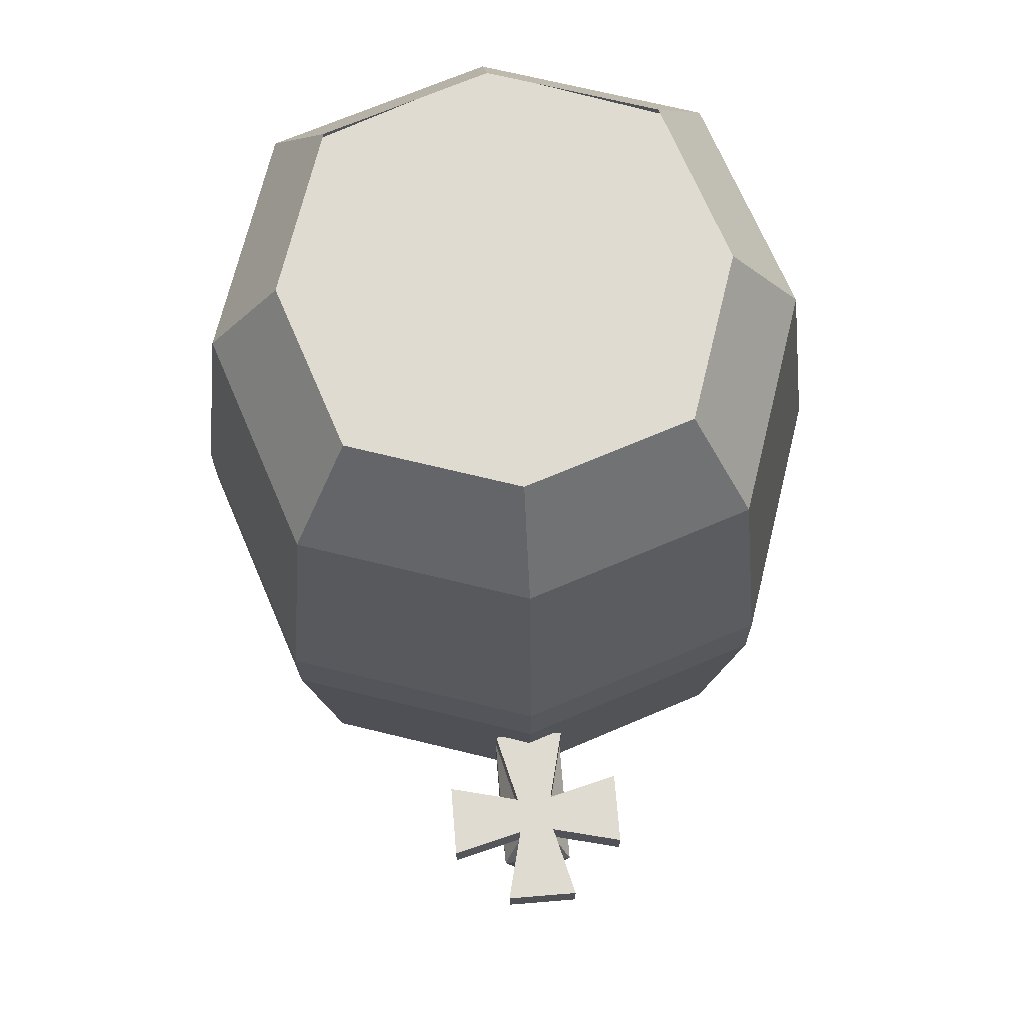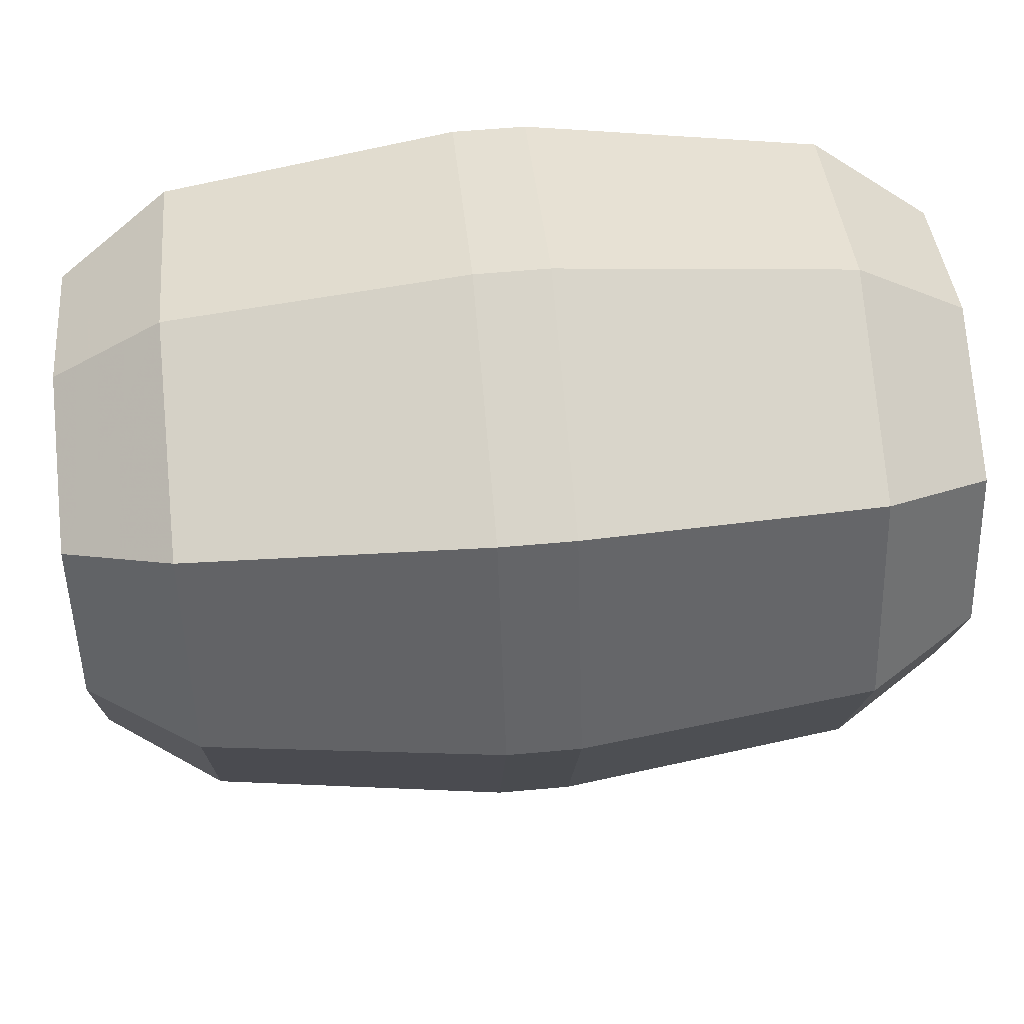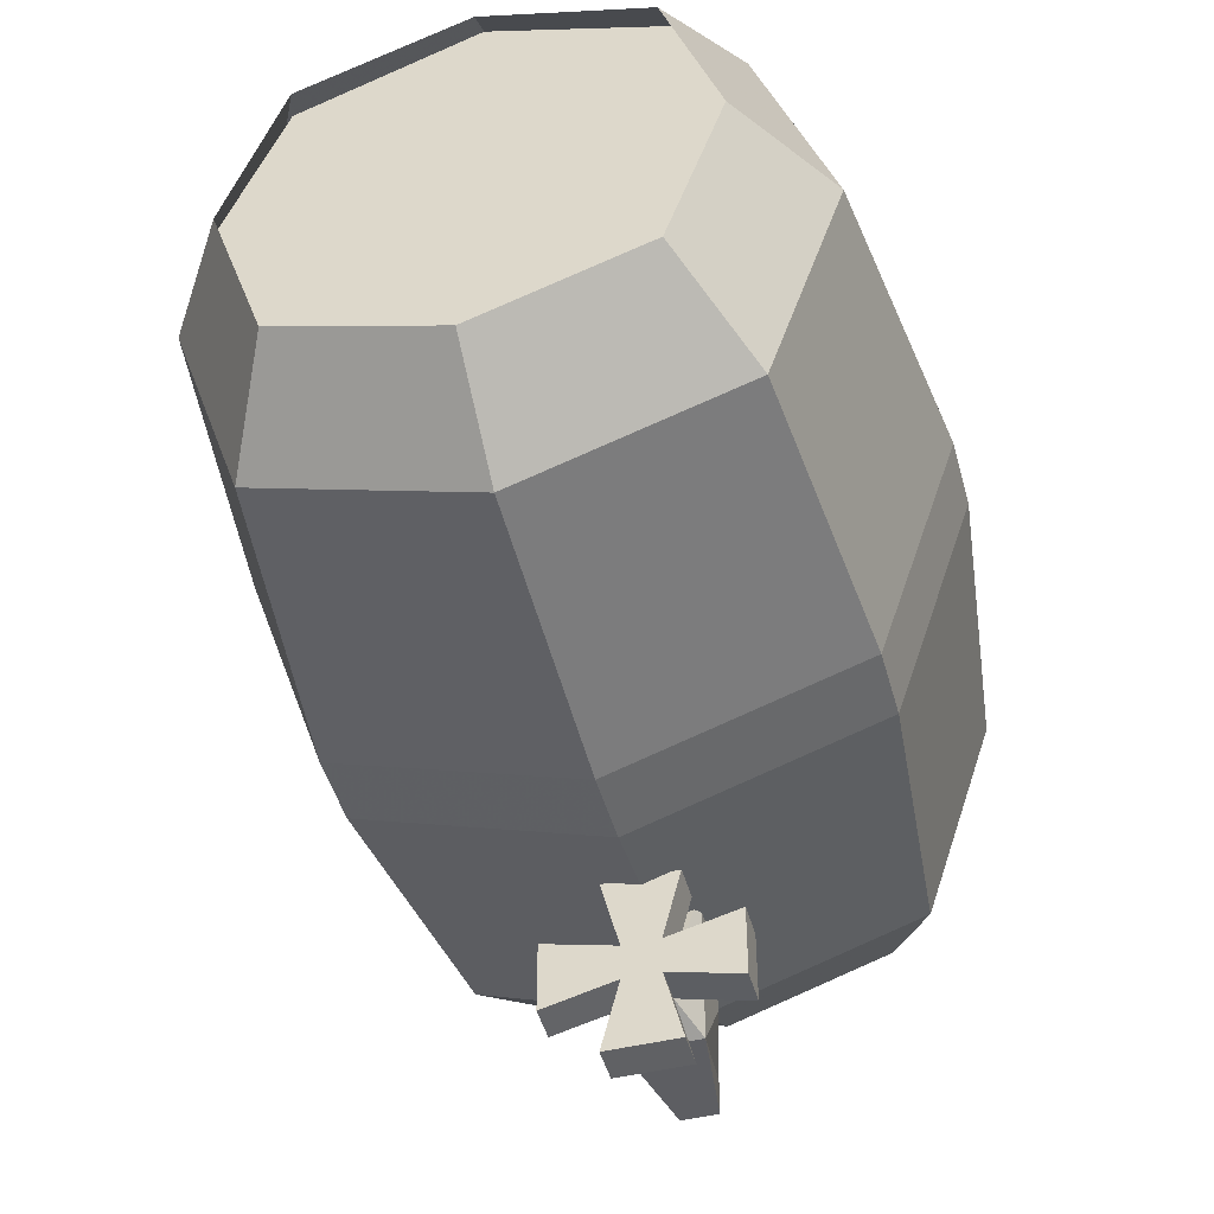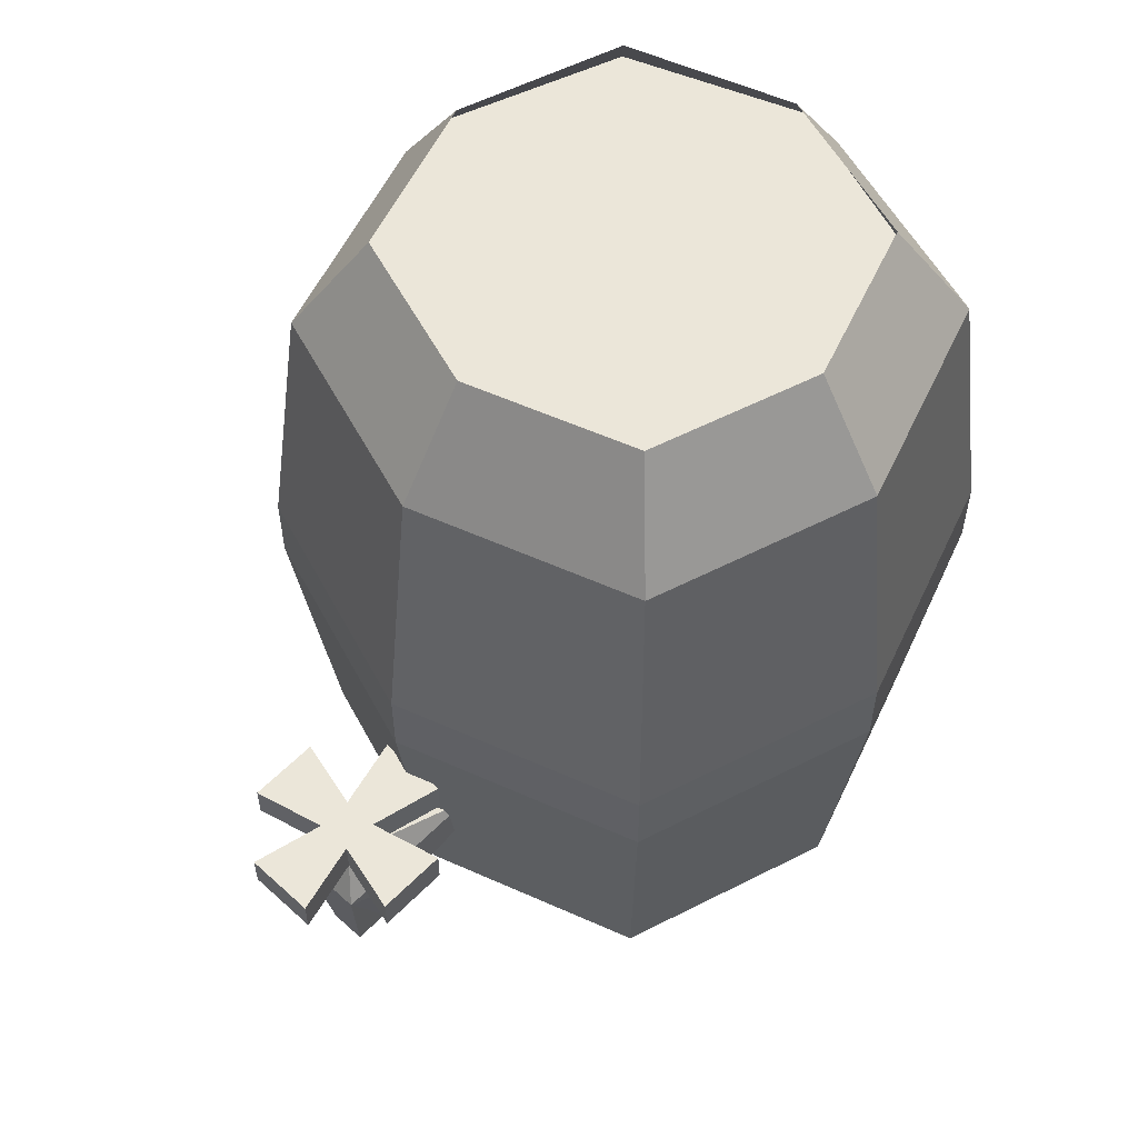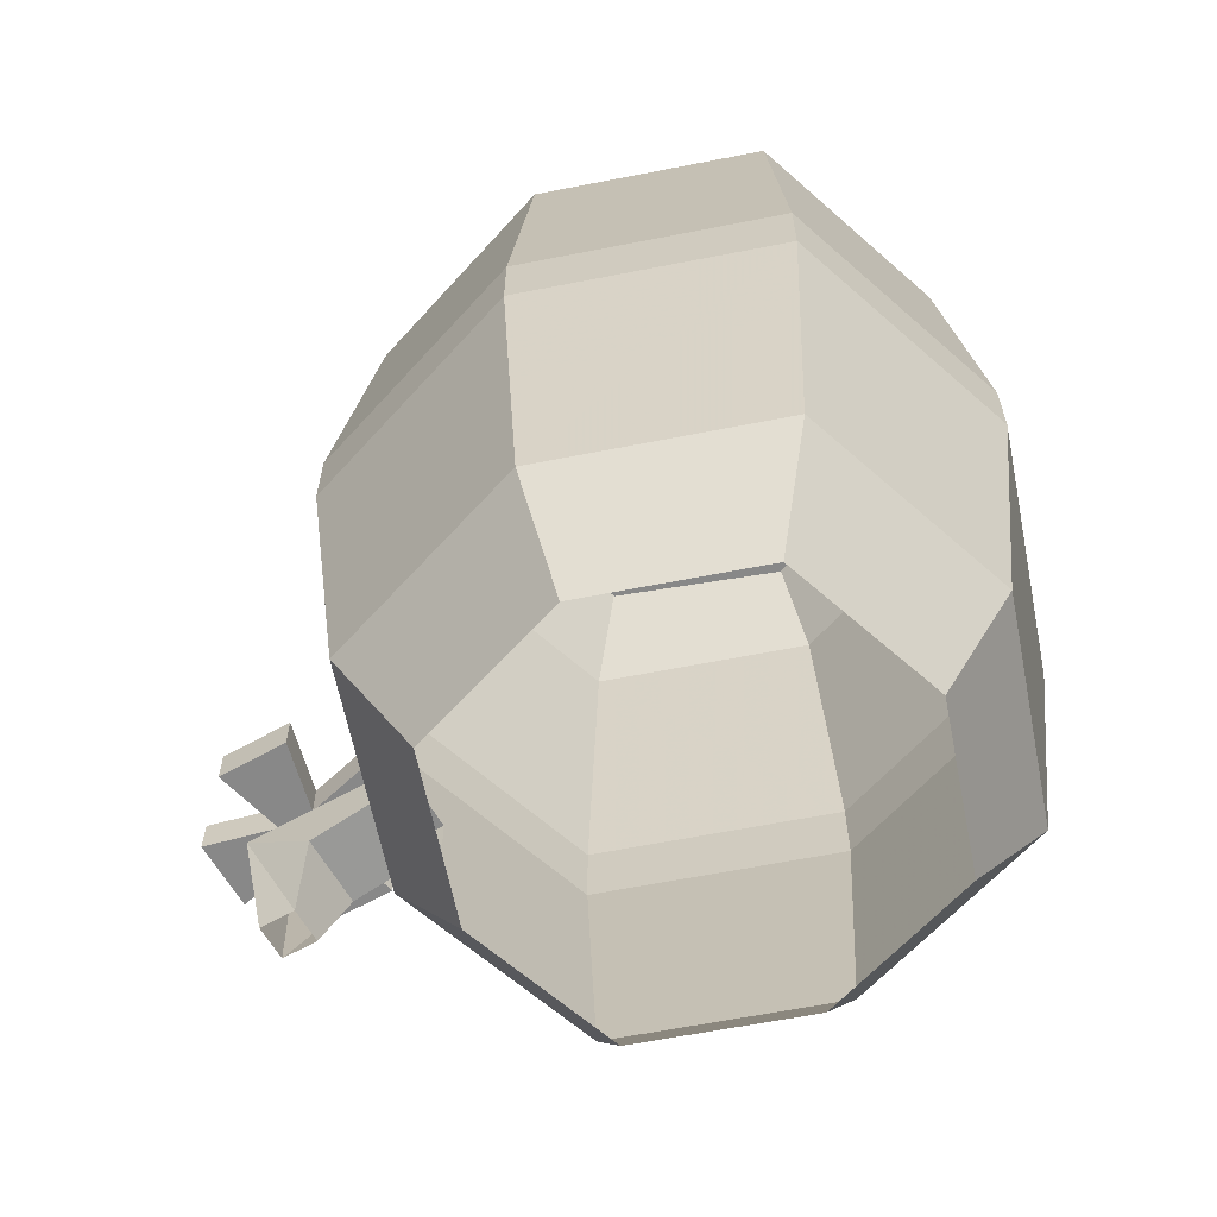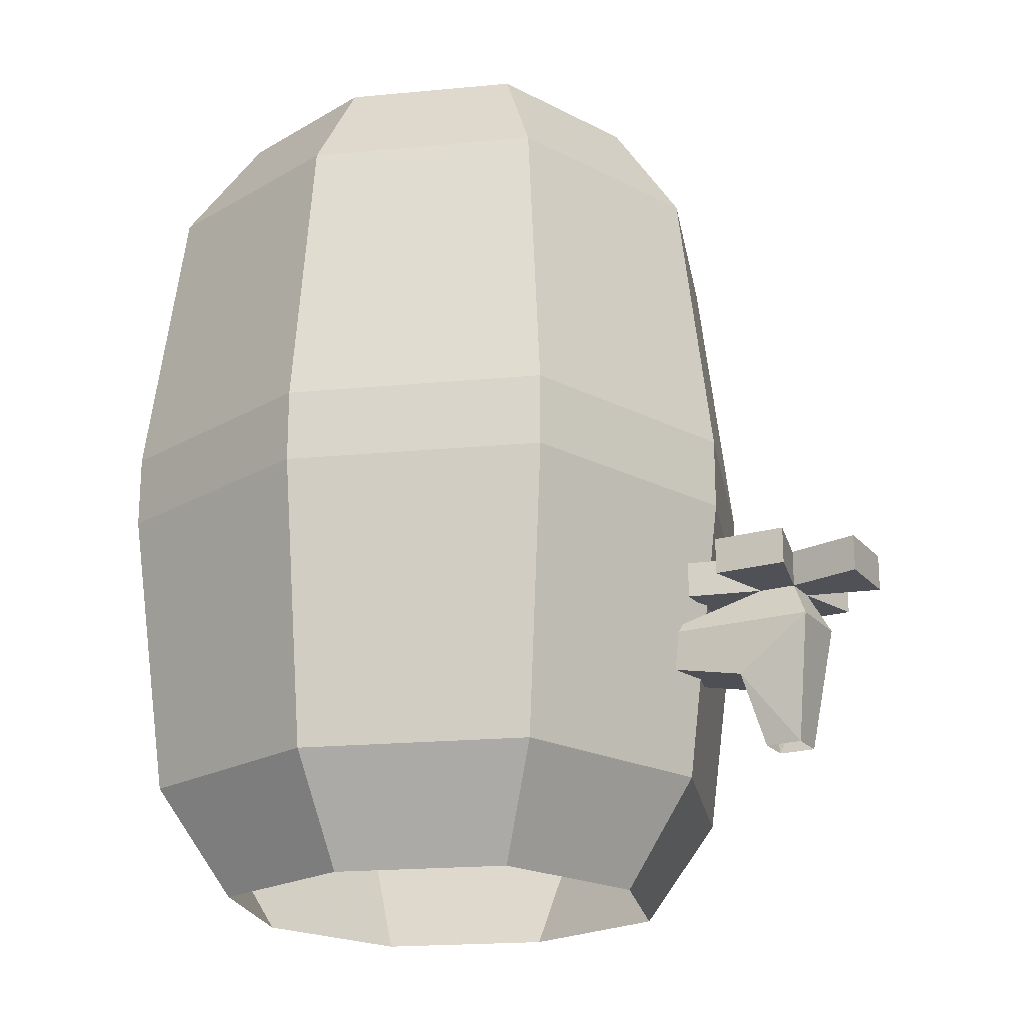
<metadata>
{"format":"obj","ext":"obj","renderer":"f3d","projection":"perspective","resolution":1024,"background":"white","views":[{"elev":69.8,"azim":175.3,"up":"+Y"},{"elev":57.3,"azim":-95.4,"up":"+Z"},{"elev":-46.9,"azim":-164.7,"up":"+Z"},{"elev":56.5,"azim":-136.5,"up":"+Y"},{"elev":-62.8,"azim":-60.3,"up":"+Y"},{"elev":-20.5,"azim":118.2,"up":"+Y"}]}
</metadata>
<code>
v -0.03125 0.2188 -0.375
v -0.03125 0.1719 -0.3125
v -0.01562 0.1094 -0.3281
v -0.01562 0.1094 -0.3594
v 0.03125 0.2188 -0.375
v 0.03125 0.2188 -0.2344
v -0.03125 0.2188 -0.2344
v -0.03125 0.1875 -0.2344
v 0.03125 0.1719 -0.3125
v 0.01562 0.1094 -0.3281
v 0.01562 0.1094 -0.3594
v 0.03125 0.1875 -0.2344
v 0.01562 0.25 -0.3281
v 0.01562 0.25 -0.3594
v -0.01562 0.25 -0.3594
v -0.01562 0.25 -0.3281
v -0.03125 0.25 -0.2656
v 0.03125 0.25 -0.2656
v 0.01562 0.2812 -0.3281
v 0.07812 0.2812 -0.3125
v 0.07812 0.25 -0.3125
v 0.07812 0.25 -0.375
v 0.01562 0.2812 -0.3594
v 0.03125 0.2812 -0.4219
v 0.03125 0.25 -0.4219
v -0.03125 0.25 -0.4219
v -0.01562 0.2812 -0.3594
v -0.07812 0.2812 -0.375
v -0.07812 0.25 -0.375
v -0.07812 0.25 -0.3125
v -0.01562 0.2812 -0.3281
v -0.03125 0.2812 -0.2656
v 0.03125 0.2812 -0.2656
v 0.07812 0.2812 -0.375
v -0.07812 0.2812 -0.3125
v -0.03125 0.2812 -0.4219
v -0.2109 0.3438 0.2109
v -0.1875 0.09375 0.1875
v -0.25 0.09375 0
v -0.2812 0.3438 0
v -0.2812 0.4062 0
v -0.2109 0.4062 0.2109
v 0 0.3438 0.2812
v 0 0.09375 0.25
v 0 0 0.1875
v -0.1406 0 0.1406
v -0.1875 0 0
v -0.1875 0.09375 -0.1875
v -0.2109 0.3438 -0.2109
v -0.2109 0.4062 -0.2109
v -0.25 0.6562 0
v -0.1875 0.6562 0.1875
v 0 0.6562 0.25
v 0 0.4062 0.2812
v 0.2109 0.3438 0.2109
v 0.1875 0.09375 0.1875
v 0.1406 0 0.1406
v 0.2812 0.3438 0
v 0.25 0.09375 0
v 0.2109 0.4062 0.2109
v 0.2812 0.4062 0
v 0.2109 0.3438 -0.2109
v 0.1875 0.09375 -0.1875
v 0.1406 0 -0.1406
v 0.1875 0 0
v 0 0.3438 -0.2812
v 0 0.09375 -0.25
v 0.2109 0.4062 -0.2109
v 0 0.4062 -0.2812
v -0.1406 0 -0.1406
v 0 0 -0.1875
v -0.1875 0.6562 -0.1875
v 0 0.6562 -0.25
v 0 0.75 -0.1875
v -0.1406 0.75 -0.1406
v 0.1875 0.6562 0.1875
v 0 0.75 0.1875
v 0.1406 0.75 0.1406
v 0.25 0.6562 0
v 0.1875 0.6562 -0.1875
v 0.1406 0.75 -0.1406
v -0.1875 0.75 0
v -0.1406 0.75 0.1406
v 0.1875 0.75 0
v 0.1484 0.7266 -0.1484
v 0.2031 0.7266 0
v 0.1484 0.7266 0.1484
v 0 0.7266 0.2031
v -0.1484 0.7266 0.1484
v -0.2031 0.7266 0
v -0.1484 0.7266 -0.1484
v 0 0.7266 -0.2031
f 1 2 3
f 1 3 4
f 1 4 5
f 1 5 6
f 1 6 7
f 1 7 2
f 2 7 8
f 2 8 9
f 2 9 10
f 2 10 3
f 9 5 11
f 9 11 10
f 5 4 11
f 8 12 9
f 9 12 5
f 5 12 6
f 5 6 13
f 5 13 14
f 5 14 1
f 1 14 15
f 1 15 7
f 7 15 16
f 7 16 6
f 6 16 13
f 13 16 17
f 13 17 18
f 13 18 19
f 13 19 20
f 13 20 21
f 13 21 14
f 14 21 22
f 14 22 23
f 14 23 24
f 14 24 25
f 14 25 15
f 15 25 26
f 15 26 27
f 15 27 28
f 15 28 29
f 15 29 16
f 16 29 30
f 16 30 31
f 16 31 32
f 16 32 17
f 17 32 33
f 17 33 18
f 18 33 19
f 19 33 31
f 19 31 23
f 19 23 34
f 19 34 20
f 20 34 21
f 21 34 22
f 22 34 23
f 33 32 31
f 30 35 31
f 31 35 27
f 31 27 23
f 23 27 36
f 23 36 24
f 24 36 25
f 25 36 26
f 26 36 27
f 35 28 27
f 28 35 29
f 29 35 30
f 37 38 39
f 37 39 40
f 37 40 41
f 37 41 42
f 37 42 43
f 37 43 38
f 38 43 44
f 38 44 45
f 38 45 46
f 38 46 39
f 39 46 47
f 39 47 48
f 39 48 40
f 40 48 49
f 40 49 50
f 40 50 41
f 41 50 51
f 41 51 52
f 41 52 42
f 42 52 53
f 42 53 54
f 42 54 43
f 43 54 55
f 43 55 44
f 44 55 56
f 44 56 57
f 44 57 45
f 58 59 56
f 58 56 55
f 58 55 60
f 58 60 61
f 58 61 62
f 58 62 59
f 59 62 63
f 59 63 64
f 59 64 65
f 59 65 56
f 56 65 57
f 66 67 63
f 66 63 62
f 66 62 68
f 66 68 69
f 66 69 49
f 66 49 67
f 67 49 48
f 67 48 70
f 67 70 71
f 67 71 63
f 63 71 64
f 72 50 69
f 72 69 73
f 72 73 74
f 72 74 75
f 72 75 51
f 72 51 50
f 76 60 54
f 76 54 53
f 76 53 77
f 76 77 78
f 76 78 79
f 76 79 60
f 60 79 61
f 61 79 80
f 61 80 68
f 61 68 62
f 73 69 68
f 73 68 80
f 73 80 81
f 73 81 74
f 75 82 51
f 51 82 52
f 52 82 83
f 52 83 53
f 53 83 77
f 78 84 79
f 79 84 80
f 80 84 81
f 69 50 49
f 54 60 55
f 48 47 70
f 85 86 87
f 85 87 88
f 85 88 89
f 85 89 90
f 85 90 91
f 85 91 92

</code>
